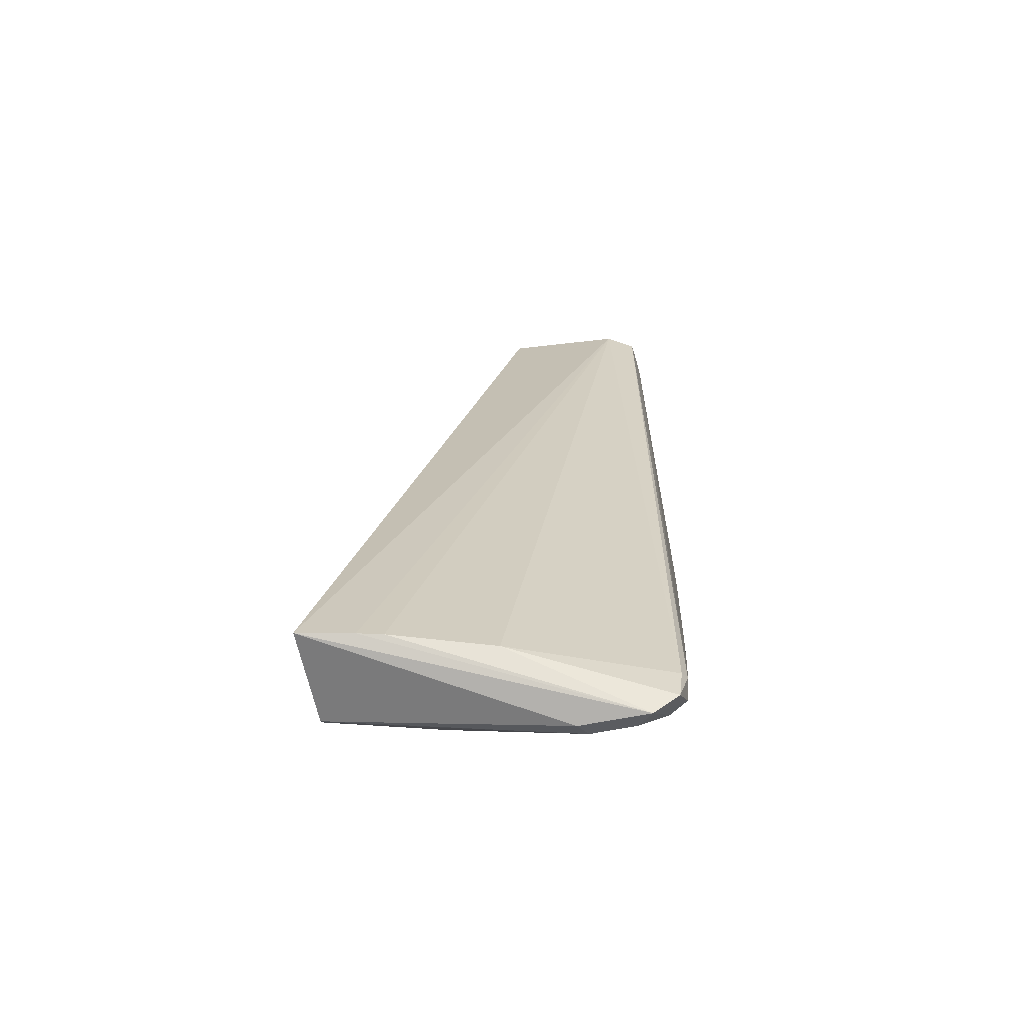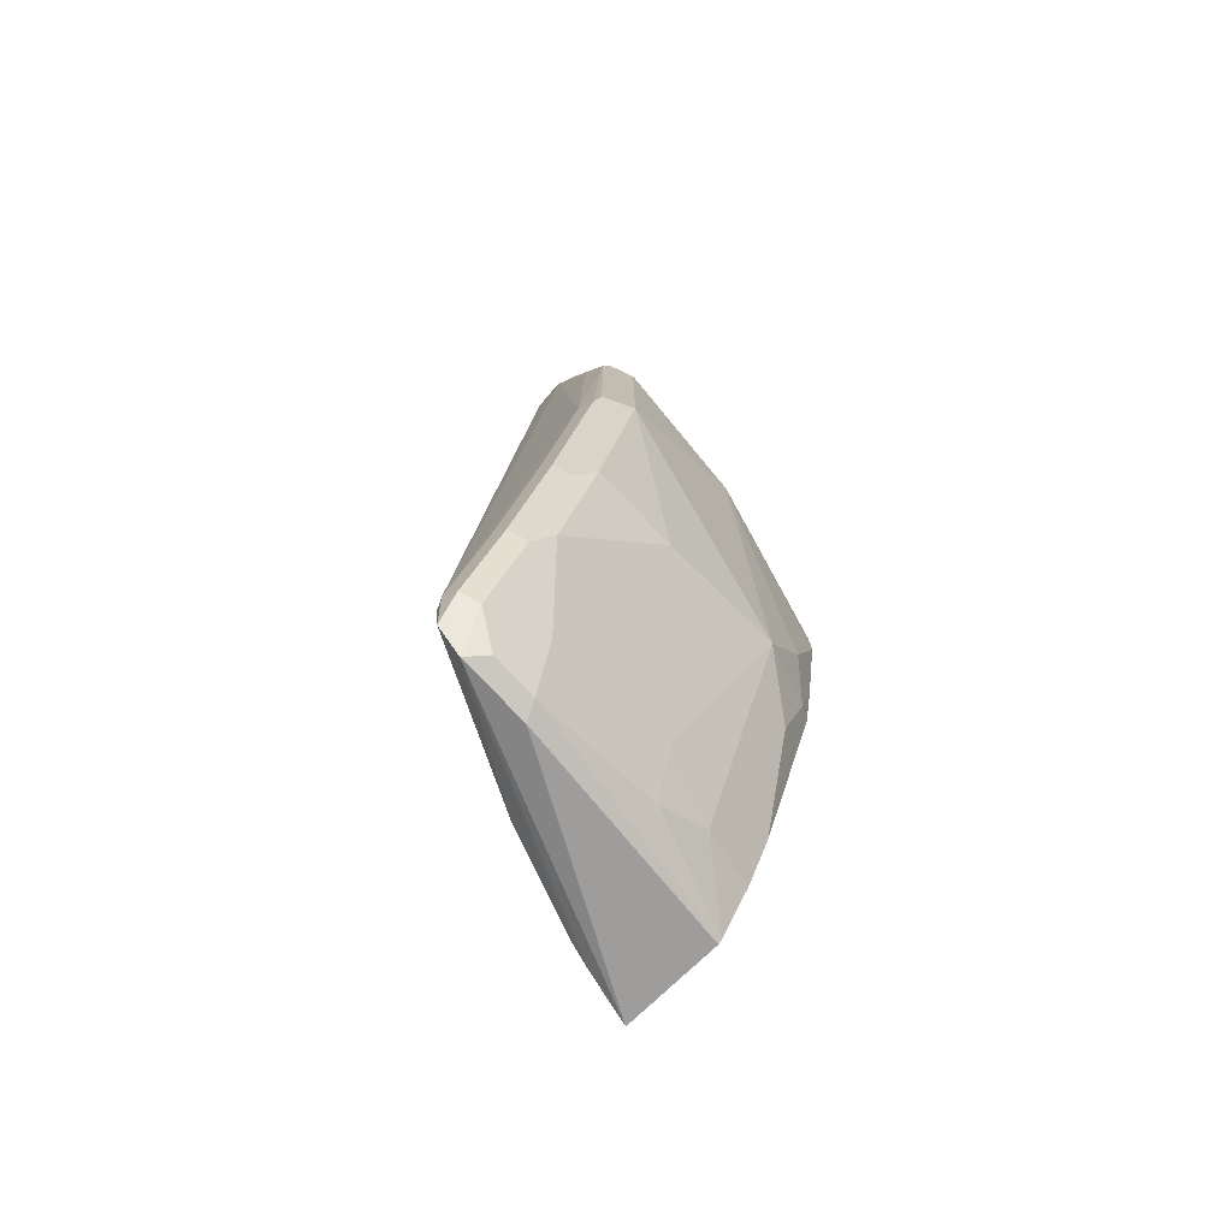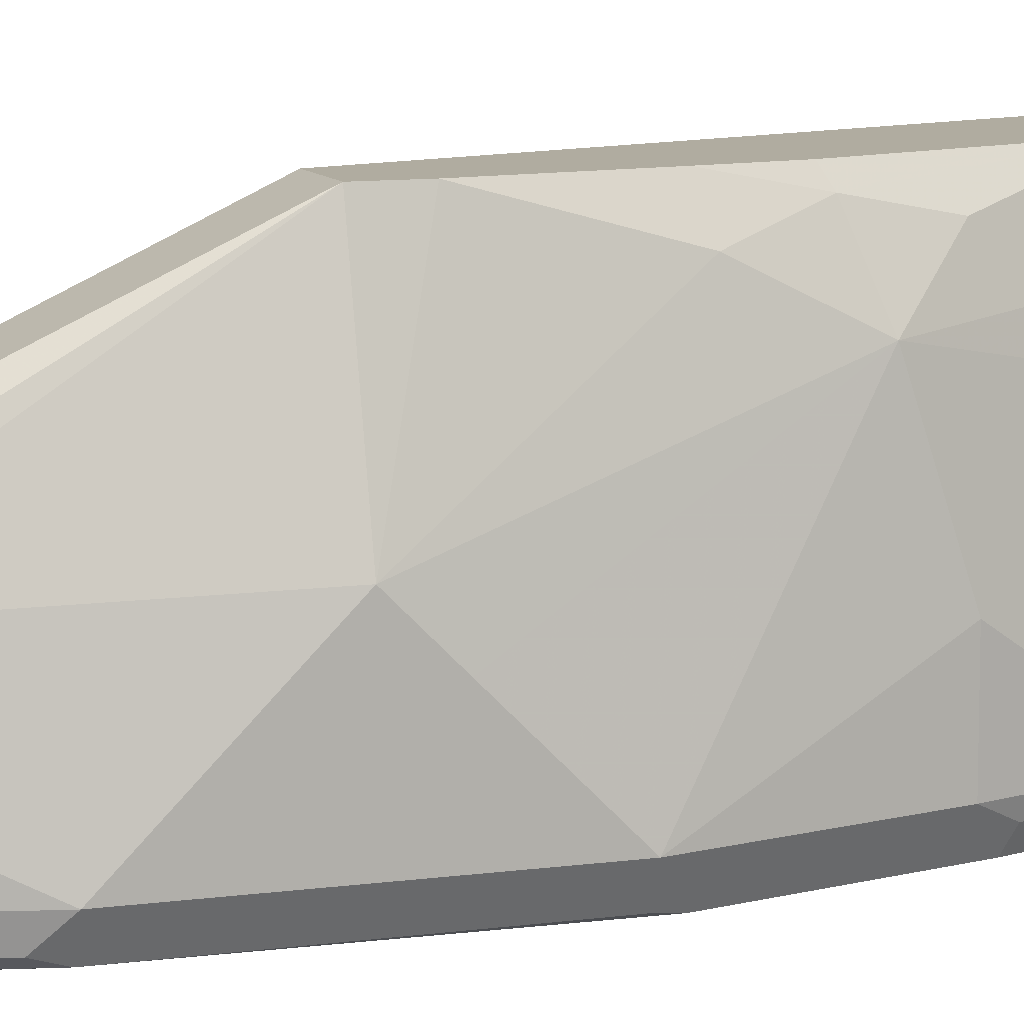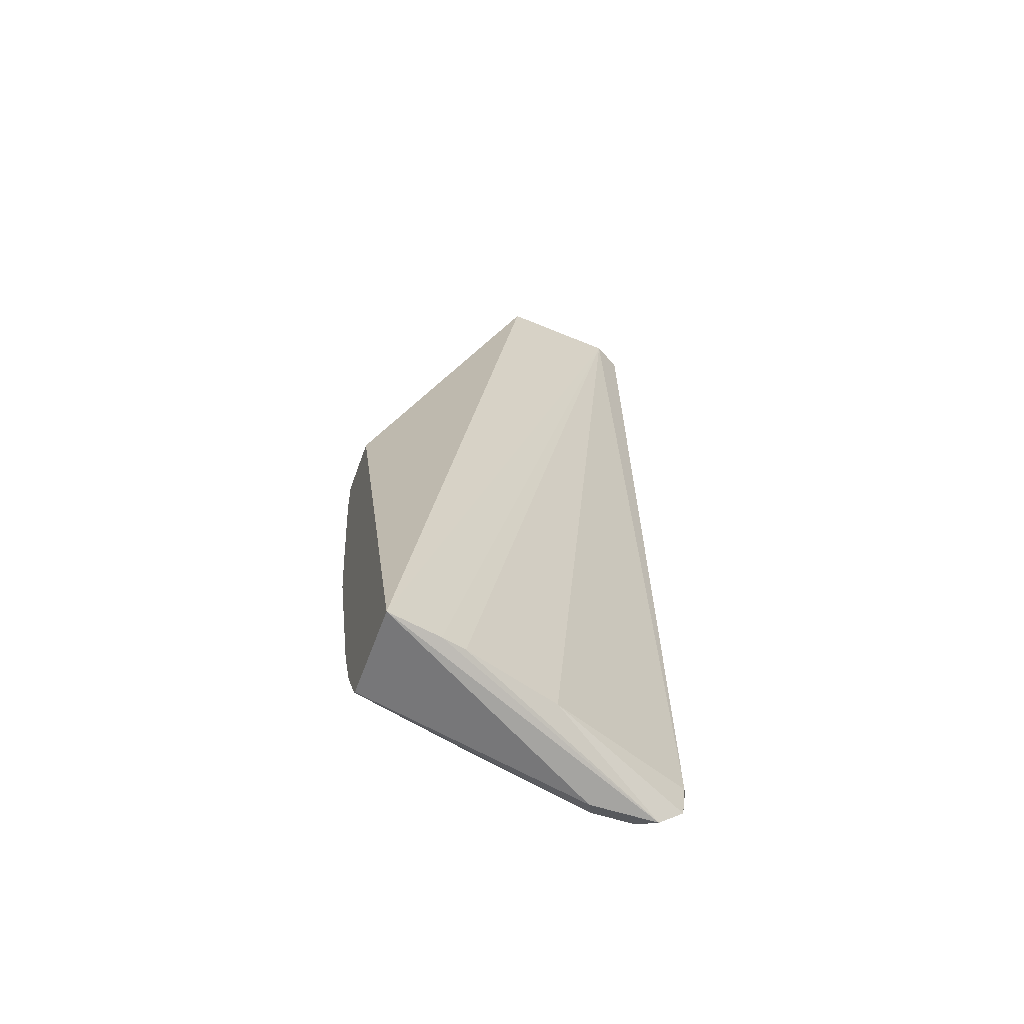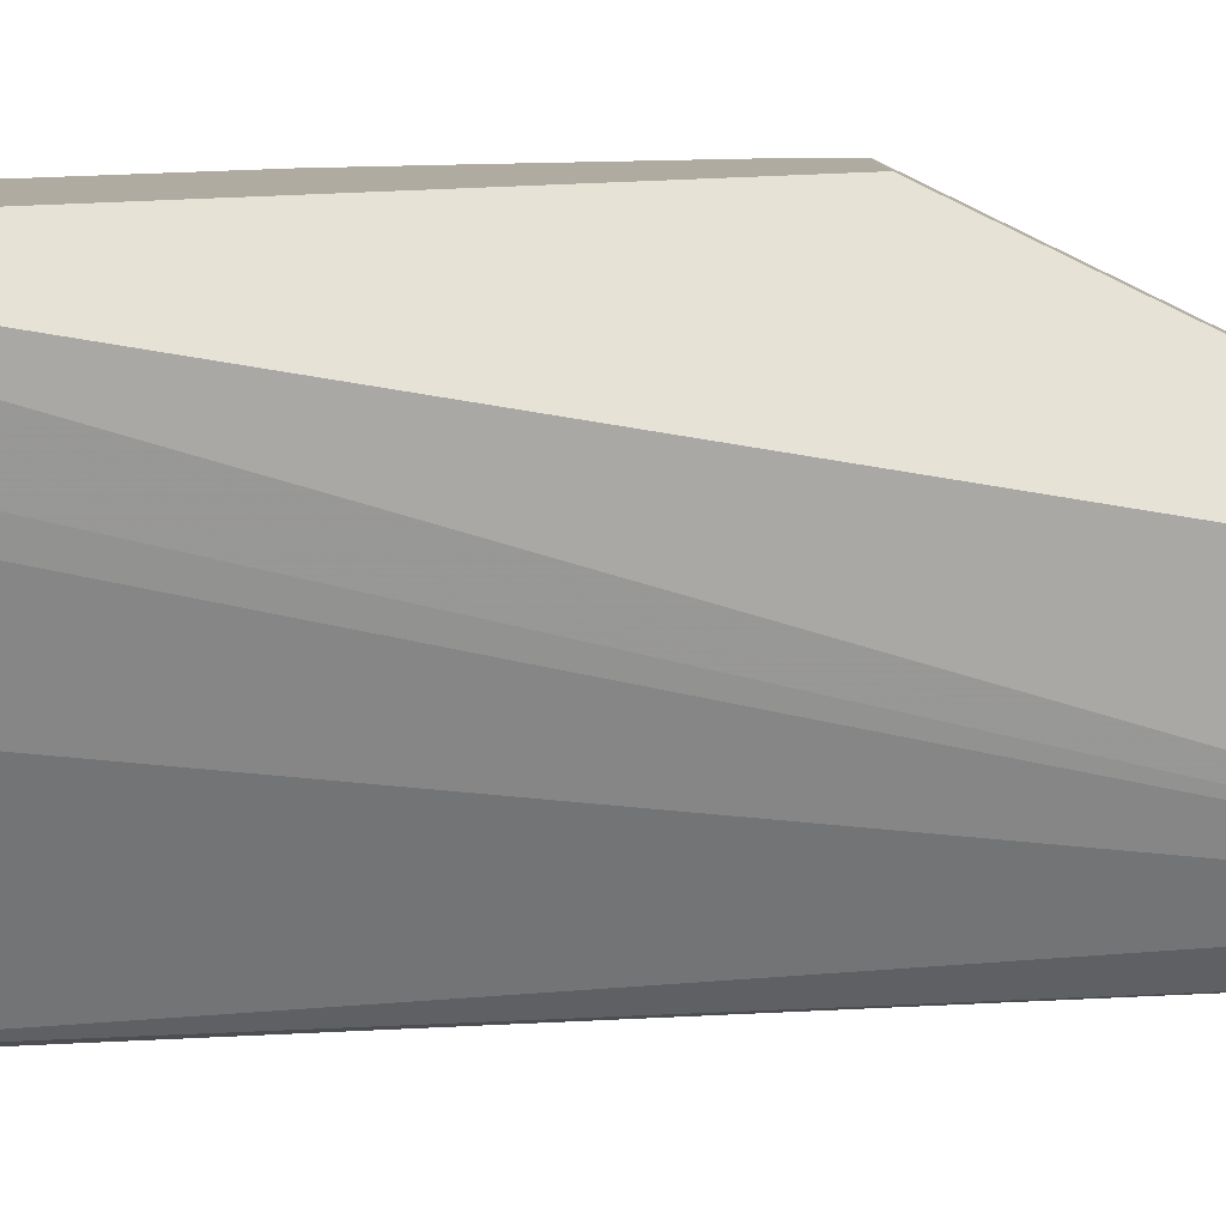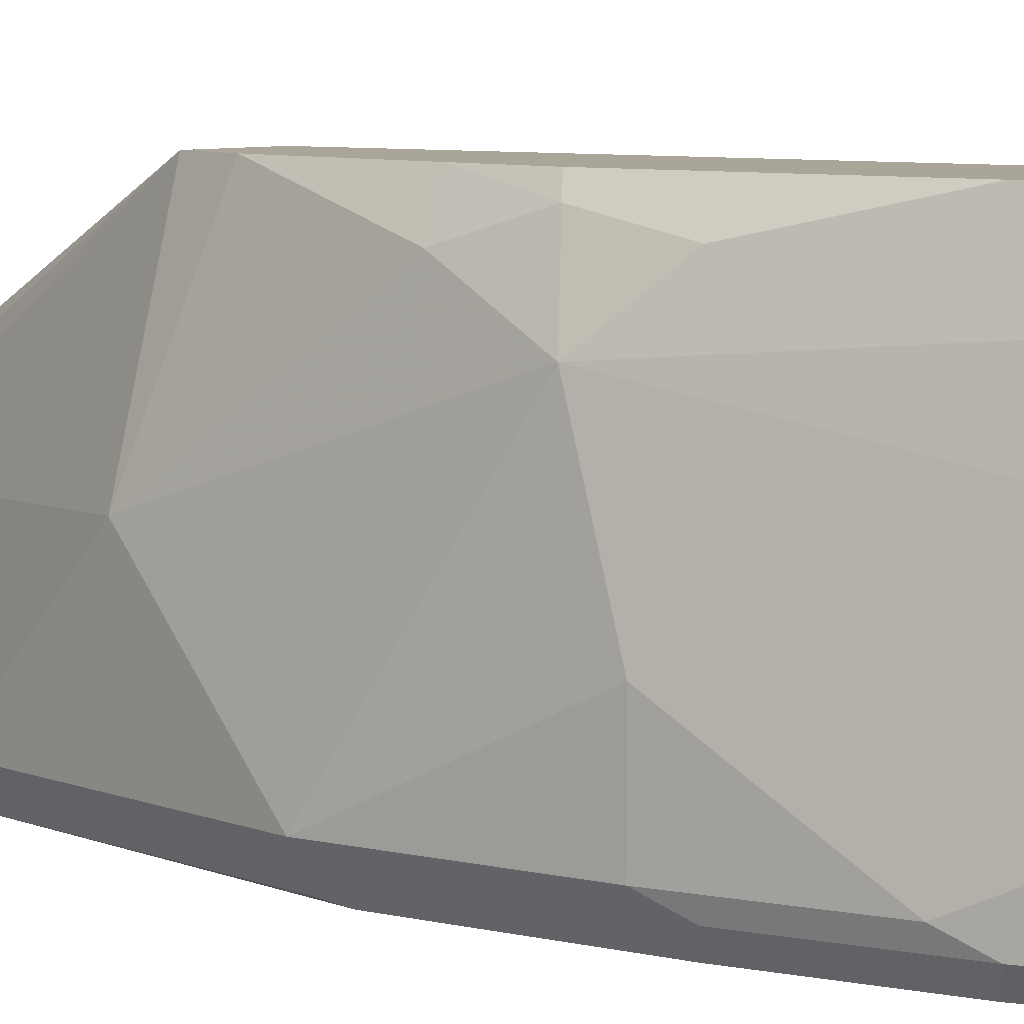
<metadata>
{"format":"obj","ext":"obj","renderer":"f3d","projection":"perspective","resolution":1024,"background":"white","views":[{"elev":-61.8,"azim":-78.4,"up":"+Z"},{"elev":-77.3,"azim":43.5,"up":"+Z"},{"elev":9.9,"azim":70.5,"up":"+Y"},{"elev":-55.4,"azim":-109.3,"up":"+Z"},{"elev":9.8,"azim":-95.0,"up":"+Y"},{"elev":7.4,"azim":138.5,"up":"+Y"}]}
</metadata>
<code>
v 0.4375 0.4375 -0.2694
v 0.3876 0.5497 -0.2509
v 0.3824 0.5745 -0.2509
v 0.457 0.4383 0.1652
v 0.3904 0.5386 -0.2509
v 0.4053 0.4939 -0.2509
v 0.4375 0.4238 -0.2445
v 0.4649 0.425 0.1652
v 0.4523 0.4939 0.1652
v 0.469 0.5745 -0.0001013
v 0.4981 0.5745 -0.01994
v 0.4981 0.5745 -0.0001013
v 0.518 0.4981 -0.0001013
v 0.4981 0.4939 0.1237
v 0.518 0.4383 0.05973
v 0.4981 0.4782 0.1394
v 0.4981 0.4383 0.1394
v 0.4852 0.4383 0.1652
v 0.4852 0.4782 0.1652
v 0.4813 0.4939 0.1652
v 0.4927 0.4939 0.1442
v 0.4942 0.4939 0.1414
v 0.478 0.4239 0.1652
v 0.4931 0.4284 0.1494
v 0.513 0.4284 0.06972
v 0.4914 0.425 0.1394
v 0.4806 0.4234 0.1594
v 0.4738 0.4241 0.1652
v 0.4416 0.4217 -0.2424
v 0.4375 0.4256 -0.2598
v 0.4483 0.4234 -0.249
v 0.4682 0.4234 -0.2092
v 0.4516 0.4317 -0.2523
v 0.445 0.445 -0.2656
v 0.445 0.4649 -0.2656
v 0.4375 0.4686 -0.2694
v 0.4265 0.5745 -0.2509
v 0.4284 0.5745 -0.249
v 0.445 0.5246 -0.2457
v 0.4483 0.5479 -0.2291
v 0.4429 0.5745 -0.2238
v 0.4847 0.5745 -0.1062
v 0.4549 0.5745 -0.196
v 0.4981 0.5379 -0.1195
v 0.4815 0.5612 -0.1428
v 0.4881 0.5678 -0.1096
v 0.4897 0.5745 -0.07646
v 0.4981 0.5578 -0.0797
v 0.518 0.4782 -0.01995
v 0.518 0.4383 -0.05976
v 0.4981 0.4782 -0.1394
v 0.4981 0.4383 -0.1394
v 0.4782 0.4383 -0.1992
v 0.4715 0.4317 -0.2125
v 0.4914 0.4317 -0.1527
v 0.4881 0.4234 -0.1494
v 0.508 0.4234 -0.06972
v 0.5114 0.425 -0.05976
v 0.5114 0.425 0.05973
v 0.5006 0.4234 0.07968
v 0.5014 0.4217 -0.06308
v 0.4815 0.4217 -0.1428
v 0.4616 0.4217 -0.2025
v 0.4649 0.445 -0.2258
v 0.4582 0.4582 -0.2391
v 0.4582 0.518 -0.2191
f 50 44 49
f 52 54 53
f 50 51 44
f 52 51 50
f 52 53 51
f 55 54 52
f 58 57 50
f 55 56 32
f 55 52 56
f 50 57 56
f 58 59 57
f 49 44 13
f 55 32 54
f 46 44 45
f 43 40 41
f 48 13 44
f 48 11 13
f 47 42 11
f 47 11 48
f 47 48 46
f 47 46 42
f 43 42 46
f 43 46 45
f 42 41 11
f 43 45 44
f 43 44 40
f 43 41 42
f 58 25 59
f 46 48 44
f 58 50 25
f 66 39 40
f 50 49 15
f 41 3 11
f 53 54 64
f 53 64 65
f 53 65 51
f 65 44 51
f 66 40 44
f 66 44 65
f 66 65 39
f 65 35 39
f 33 35 65
f 33 65 64
f 33 64 54
f 32 33 54
f 63 62 29
f 63 29 32
f 63 32 62
f 62 32 56
f 57 62 56
f 61 59 60
f 61 57 59
f 61 62 57
f 61 29 62
f 27 29 61
f 27 61 60
f 27 60 26
f 26 60 59
f 26 59 25
f 17 25 15
f 49 13 15
f 50 15 25
f 1 3 36
f 52 50 56
f 37 3 41
f 20 10 9
f 20 12 10
f 21 12 20
f 21 22 12
f 14 12 22
f 16 14 22
f 19 16 22
f 19 22 21
f 19 21 20
f 19 20 18
f 19 18 16
f 16 18 17
f 16 17 15
f 16 15 14
f 14 13 12
f 12 13 11
f 12 11 10
f 10 11 3
f 10 3 9
f 4 9 3
f 4 8 9
f 4 7 8
f 4 6 7
f 4 5 6
f 5 1 6
f 2 1 5
f 2 5 4
f 2 4 3
f 2 3 1
f 20 9 8
f 18 20 8
f 14 15 13
f 24 18 23
f 23 18 8
f 38 37 41
f 38 41 40
f 38 40 39
f 38 39 35
f 38 35 37
f 35 36 37
f 35 1 36
f 34 35 33
f 34 33 1
f 30 7 6
f 30 6 1
f 31 30 1
f 31 1 33
f 31 33 32
f 34 1 35
f 31 32 29
f 24 17 18
f 24 25 17
f 37 36 3
f 24 26 25
f 24 23 27
f 28 27 23
f 24 27 26
f 28 8 29
f 28 23 8
f 29 8 7
f 29 7 30
f 31 29 30
f 28 29 27

</code>
